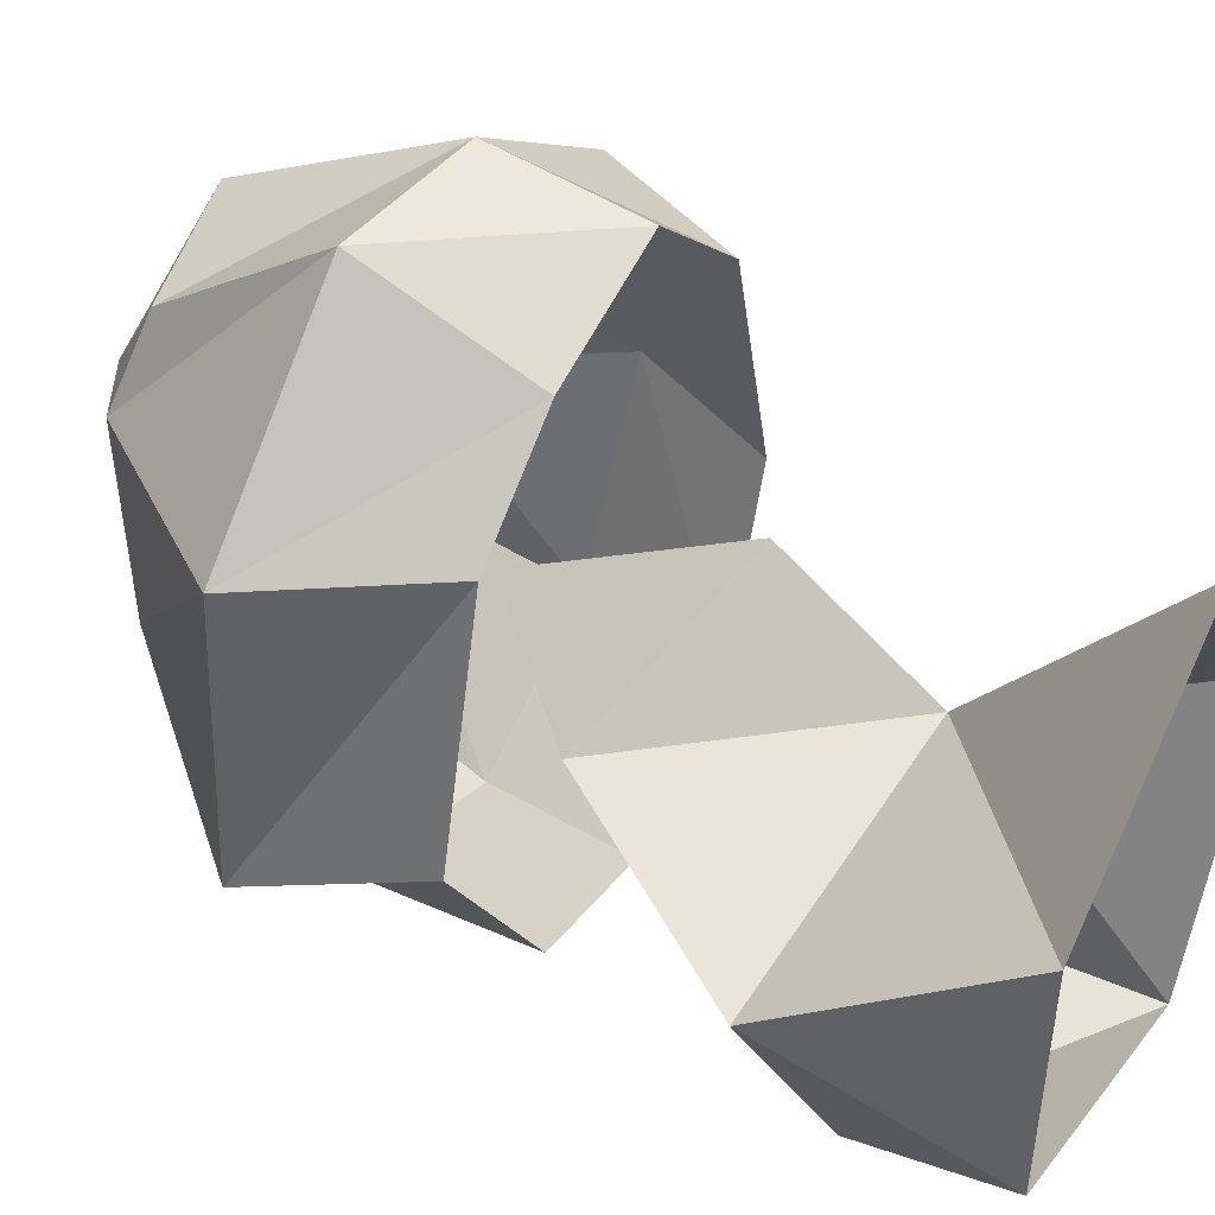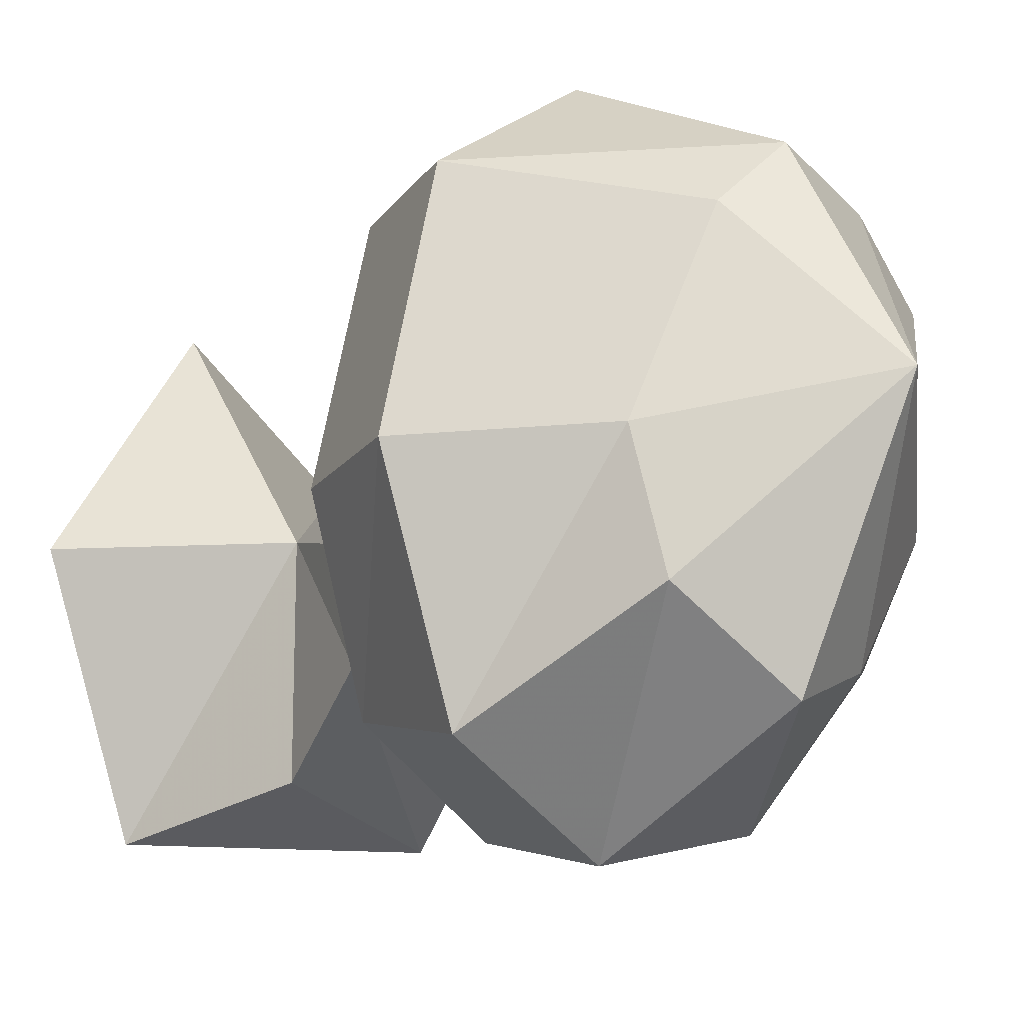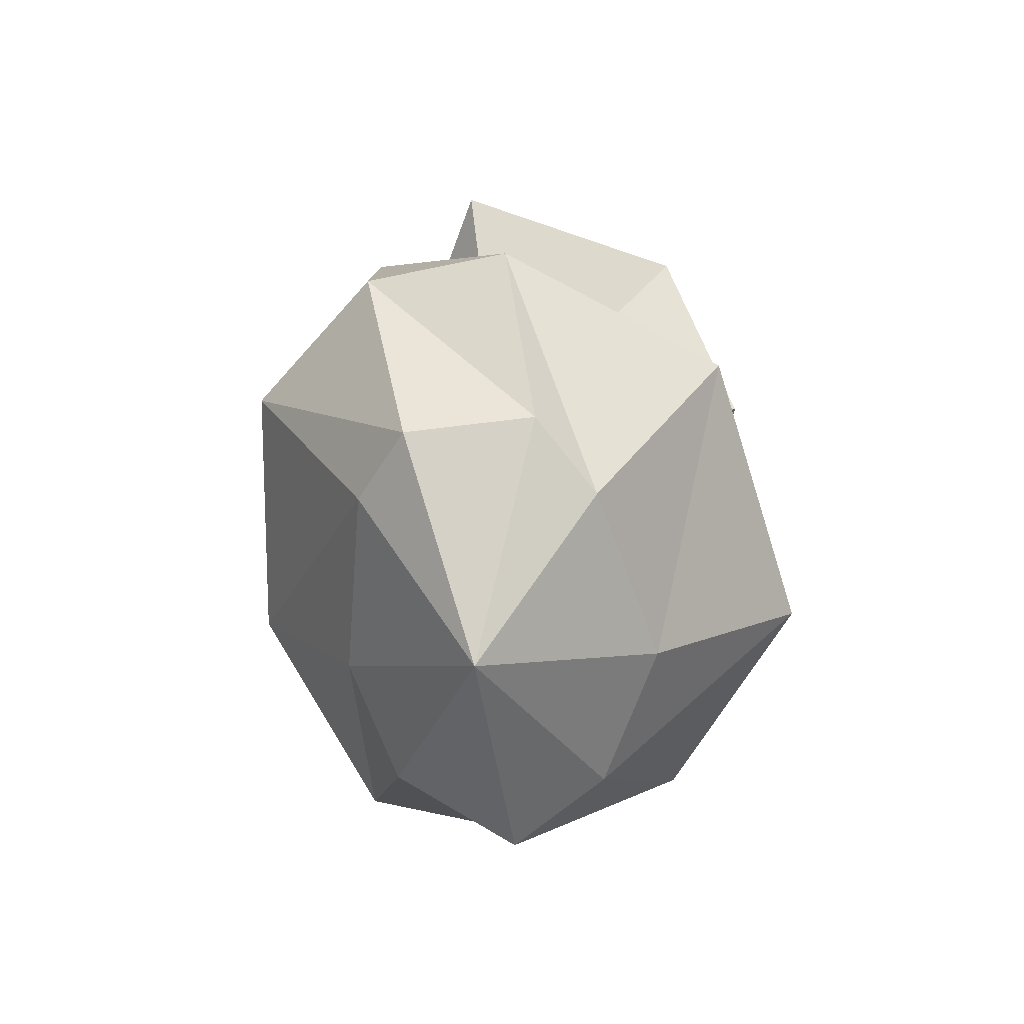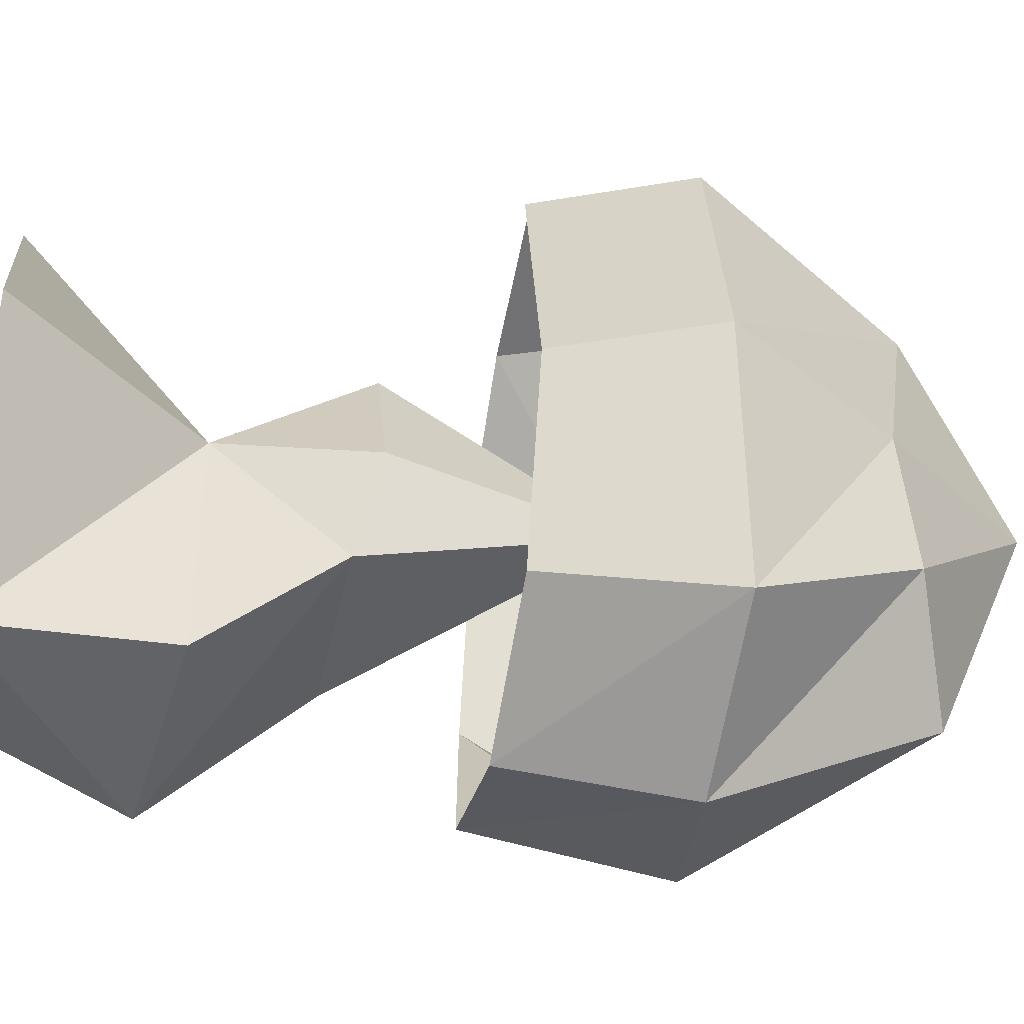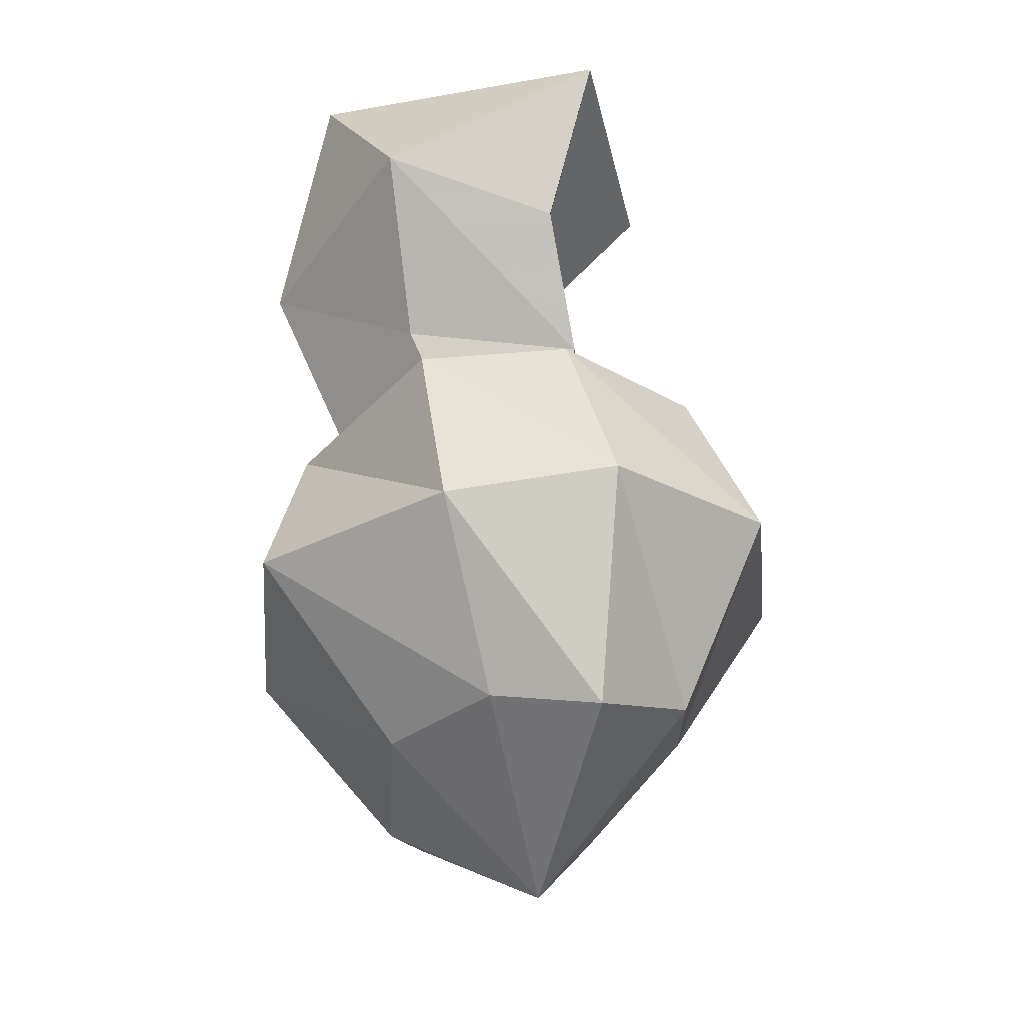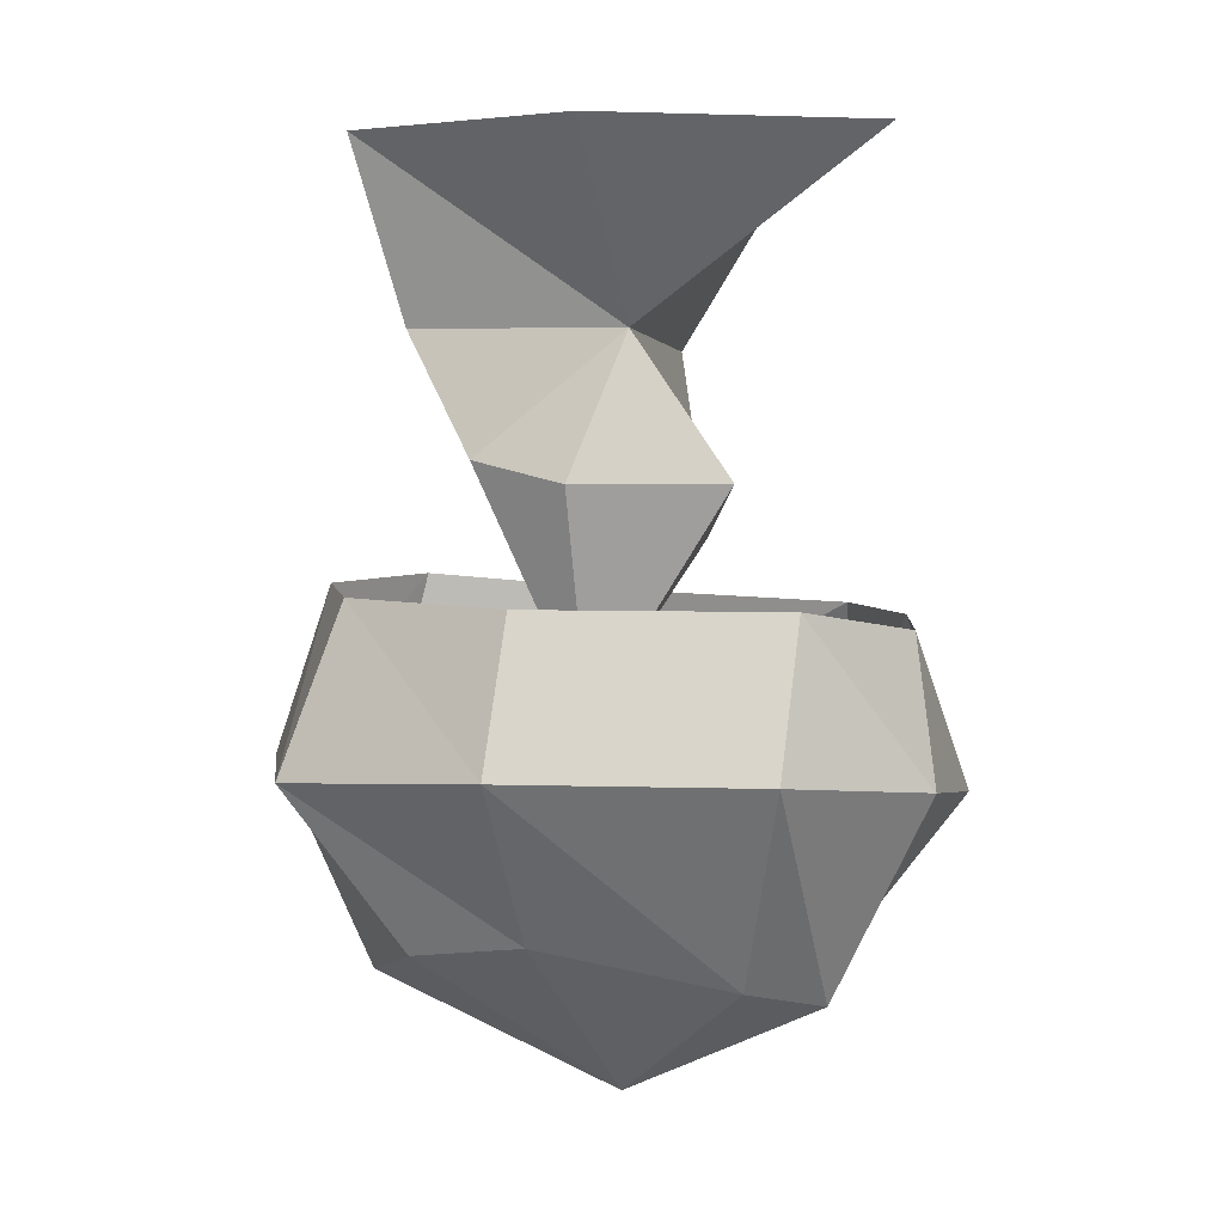
<metadata>
{"format":"obj","ext":"obj","renderer":"f3d","projection":"perspective","resolution":1024,"background":"white","views":[{"elev":46.3,"azim":119.1,"up":"+Z"},{"elev":-15.8,"azim":-46.3,"up":"+Z"},{"elev":-69.9,"azim":13.5,"up":"+Y"},{"elev":-42.8,"azim":-101.8,"up":"+Z"},{"elev":-31.9,"azim":170.9,"up":"+Y"},{"elev":5.4,"azim":-70.6,"up":"+Y"}]}
</metadata>
<code>
v -0.1016 -0.2344 0.1641
v -0.1328 -0.1719 0.1719
v -0.1719 -0.1719 0.2031
v -0.1719 -0.2344 0.2266
v -0.1562 -0.3047 0.1484
v -0.1484 -0.2969 0.07812
v -0.09375 -0.2344 0.05469
v -0.1094 -0.1719 0.07812
v -0.1562 -0.2344 -0.007812
v -0.1484 -0.1641 0.007812
v -0.2188 -0.2266 -0.02344
v -0.2031 -0.1641 -0.007812
v -0.2812 -0.2266 0.007812
v -0.2578 -0.1641 0.02344
v -0.3047 -0.2188 0.09375
v -0.2812 -0.1641 0.09375
v -0.2812 -0.2188 0.1875
v -0.2578 -0.1641 0.1875
v -0.2266 -0.2266 0.2266
v -0.2266 -0.1719 0.2188
v -0.1719 -0.2969 0.1797
v -0.2188 -0.3047 0.1875
v -0.2109 -0.3438 0.1094
v -0.2422 -0.2969 0.1641
v -0.2656 -0.2812 0.09375
v -0.2578 -0.2891 0.04688
v -0.2188 -0.3047 0.01562
v -0.1797 -0.2969 0.03125
v -0.1094 0 0.05469
v -0.09375 -0.07812 0.09375
v -0.1328 -0.0625 0.007812
v -0.2188 0 0.007812
v -0.2031 -0.07031 0.02344
v -0.2031 -0.07031 0.1094
v -0.2578 0 0.1094
v -0.1953 0 0.2031
v -0.1094 0 0.1484
v -0.2188 -0.1172 0.05469
v -0.2266 -0.125 0.09375
v -0.2031 -0.125 0.1484
v -0.1328 -0.1484 0.1172
v -0.1484 -0.1172 0.05469
v -0.2031 -0.2109 0.09375
f 1 2 3
f 1 3 4
f 1 7 2
f 2 7 8
f 8 7 9
f 8 9 10
f 10 9 11
f 10 11 12
f 12 11 13
f 12 13 14
f 14 13 15
f 14 15 16
f 16 15 17
f 16 17 18
f 18 17 19
f 18 19 20
f 20 19 4
f 20 4 3
f 21 22 23
f 21 23 5
f 24 25 23
f 24 23 22
f 25 26 23
f 23 26 27
f 23 27 28
f 23 28 6
f 23 6 5
f 1 4 5
f 1 5 6
f 1 6 7
f 21 4 19
f 21 19 22
f 21 5 4
f 24 17 15
f 24 15 25
f 24 22 17
f 17 22 19
f 25 15 13
f 25 13 26
f 28 9 7
f 28 7 6
f 27 11 9
f 27 9 28
f 26 13 11
f 26 11 27
f 29 30 31
f 29 31 32
f 32 31 33
f 32 33 34
f 32 34 35
f 35 34 36
f 36 34 37
f 37 34 30
f 37 30 29
f 34 33 38
f 34 38 39
f 34 39 40
f 34 40 41
f 34 41 30
f 30 41 42
f 30 42 31
f 31 42 38
f 31 38 33
f 38 42 43
f 38 43 39
f 39 43 40
f 40 43 41
f 41 43 42

</code>
